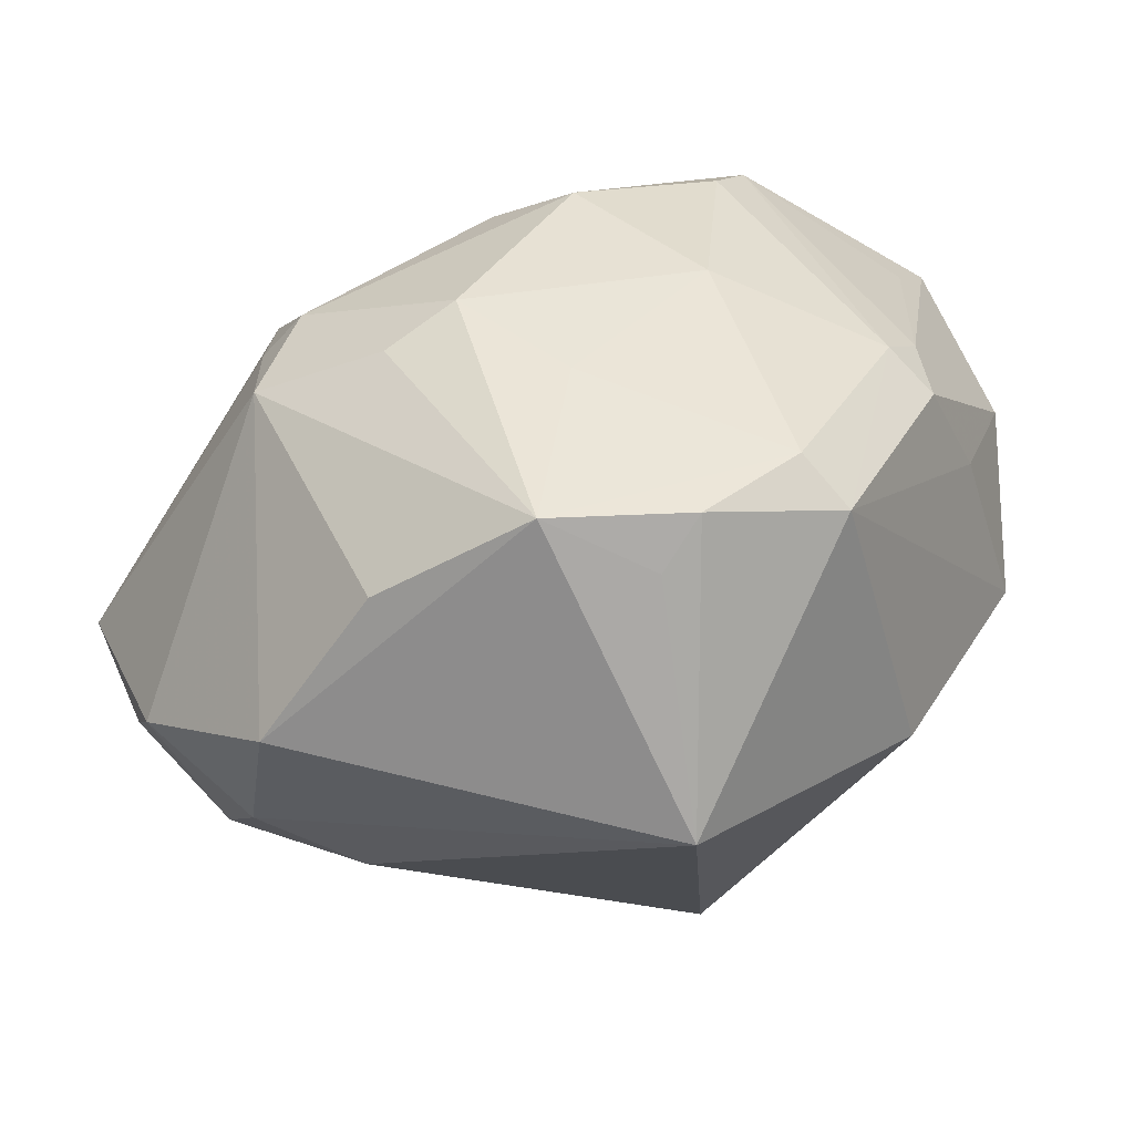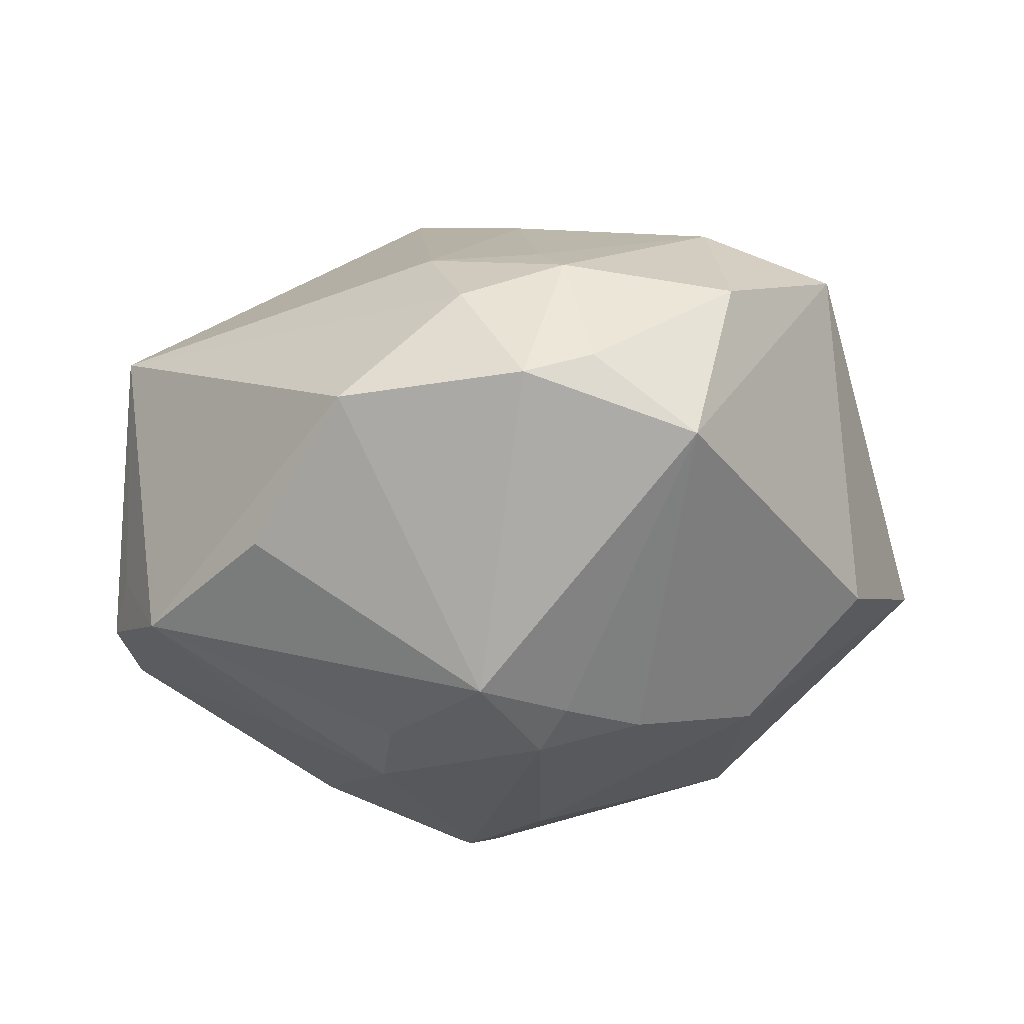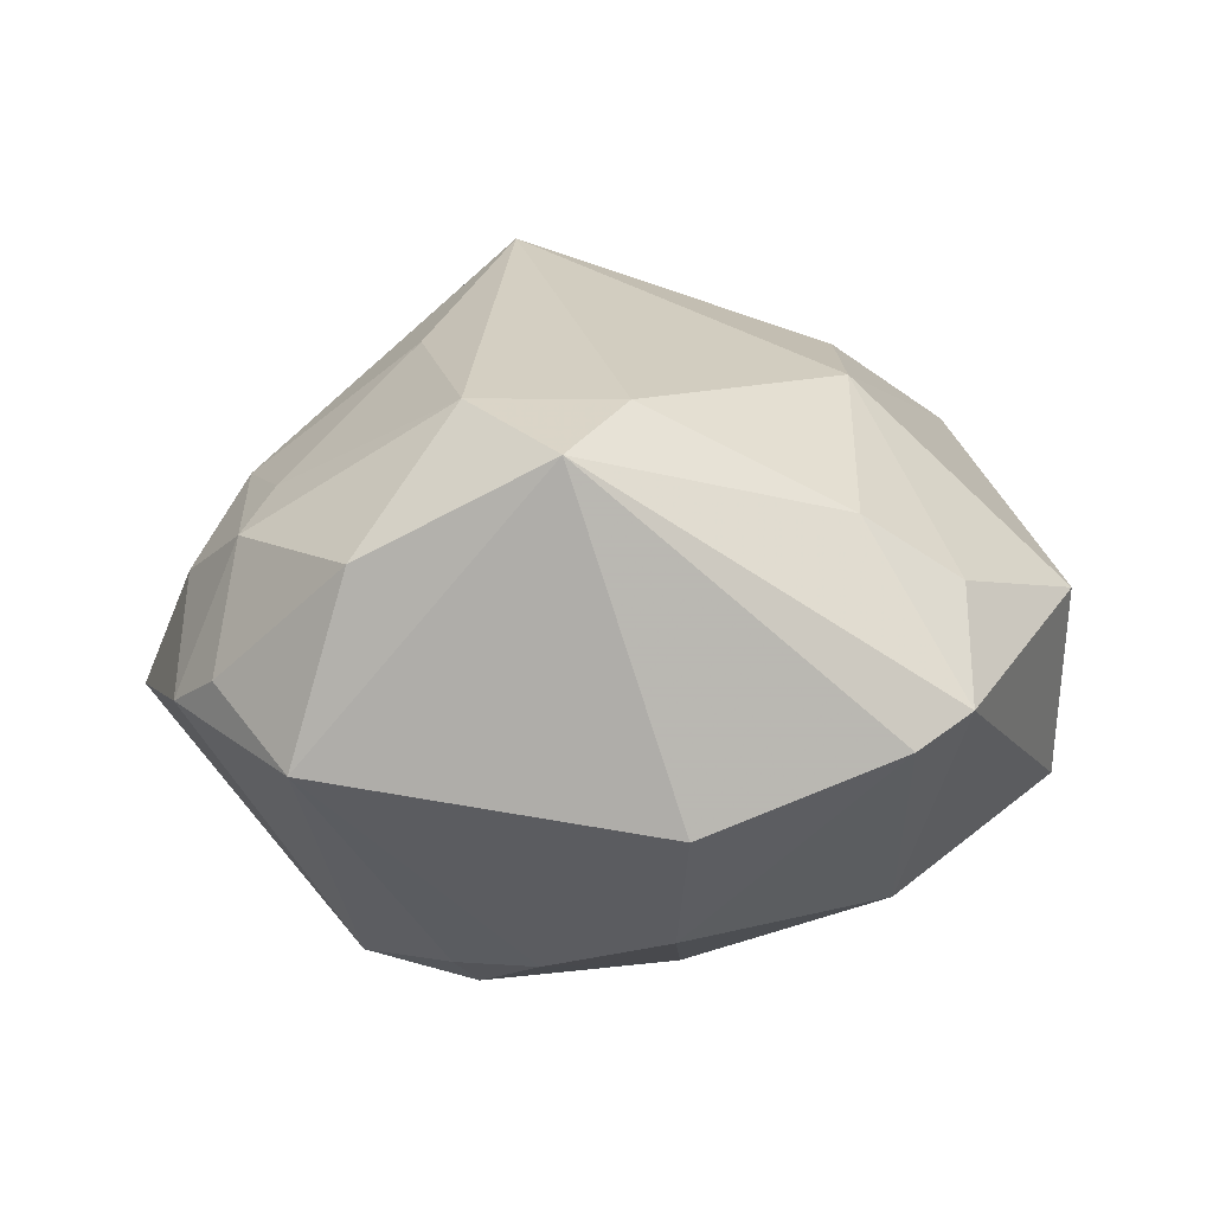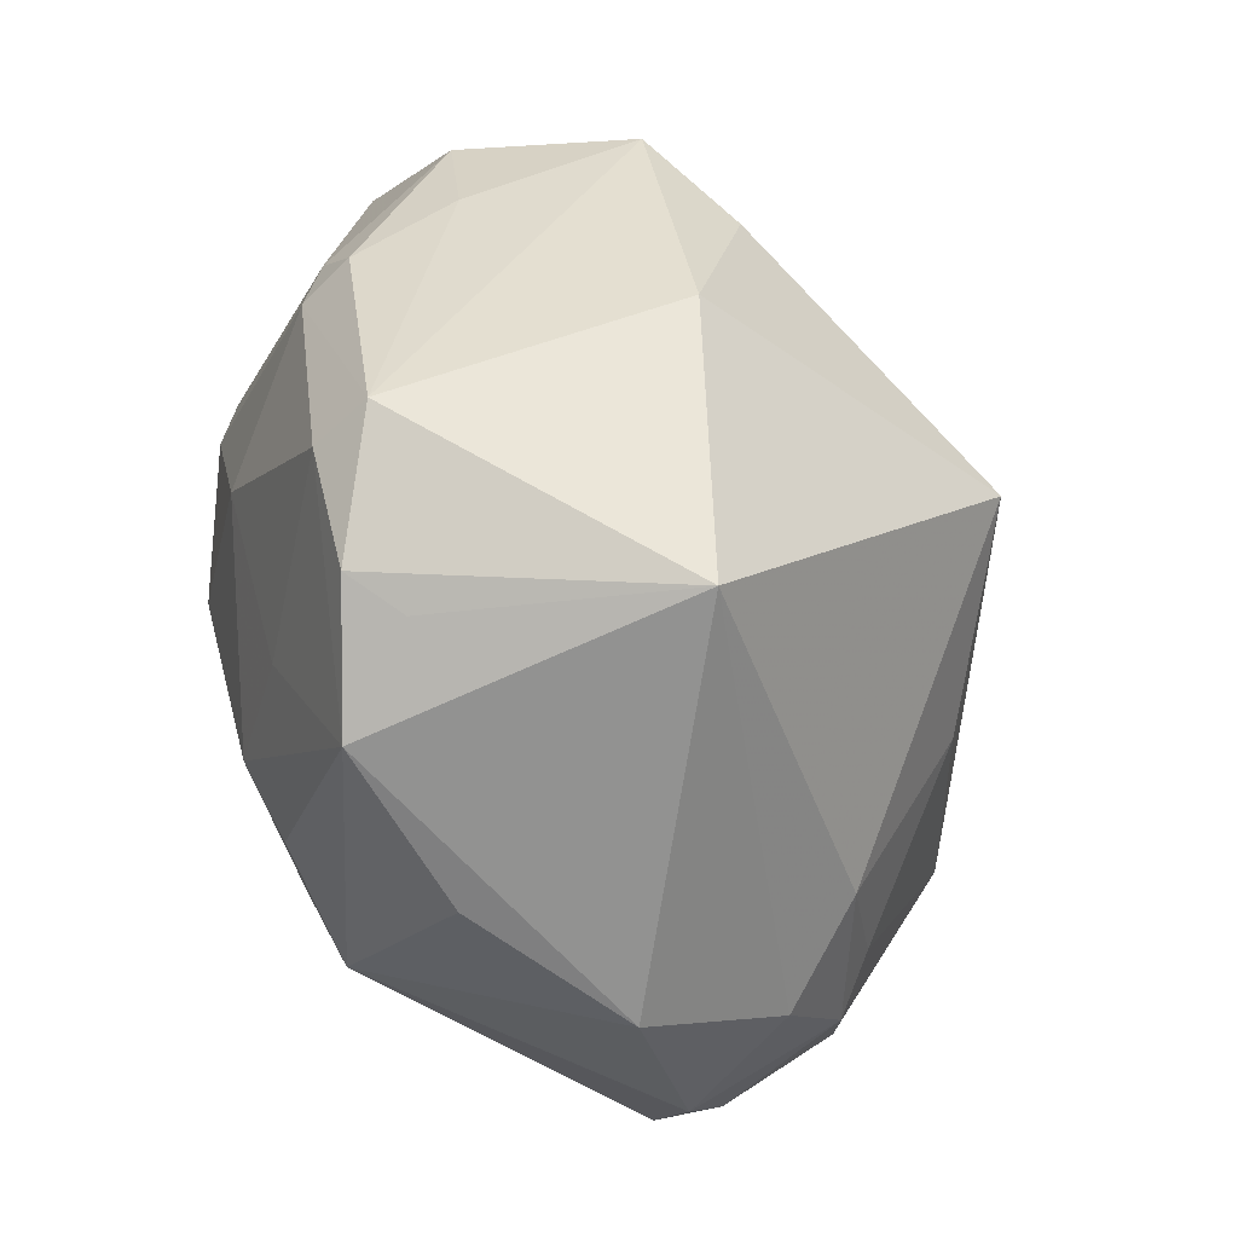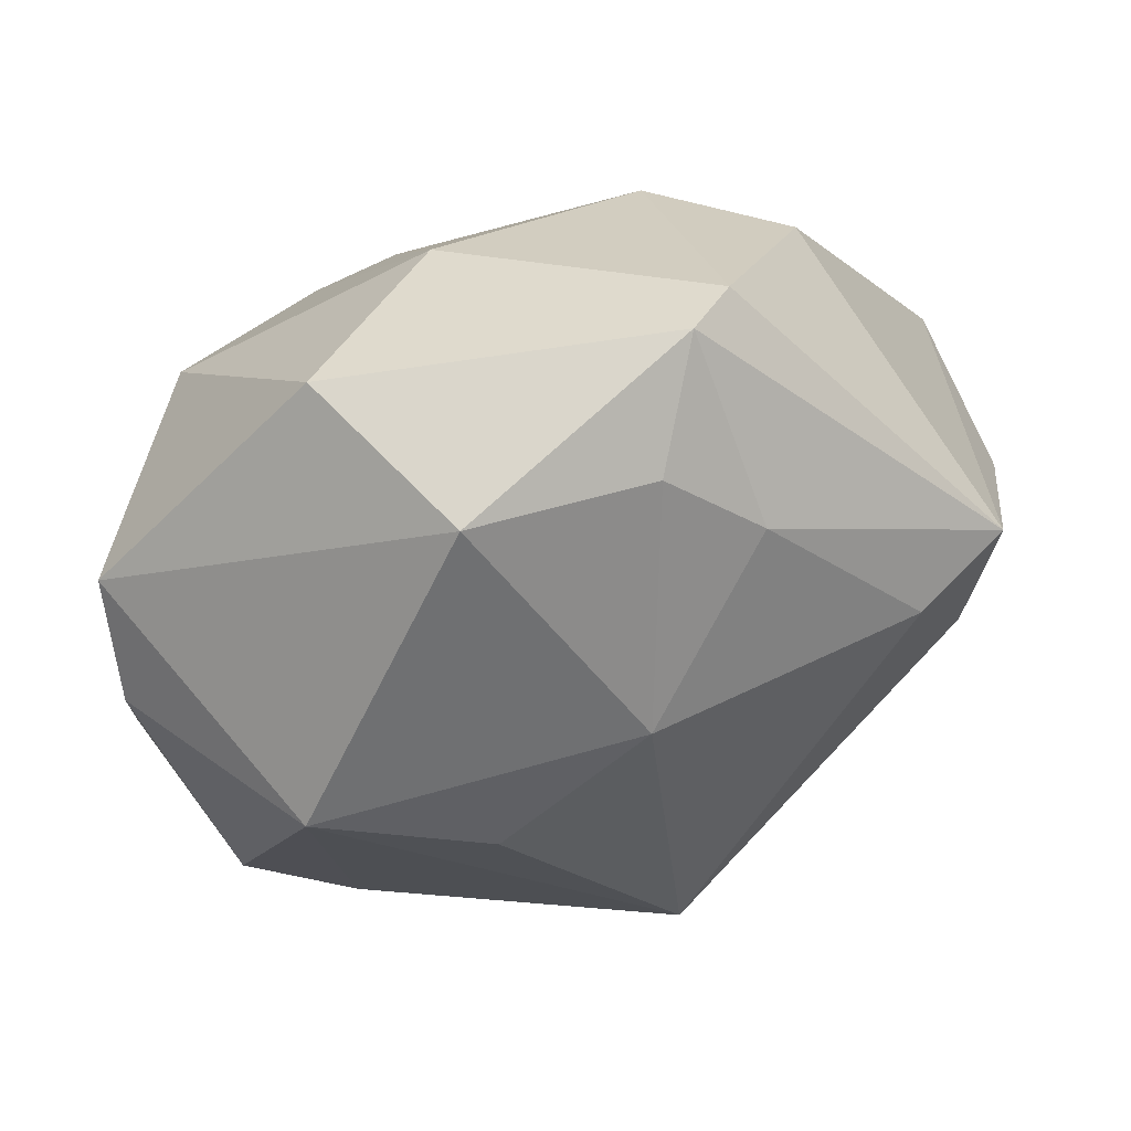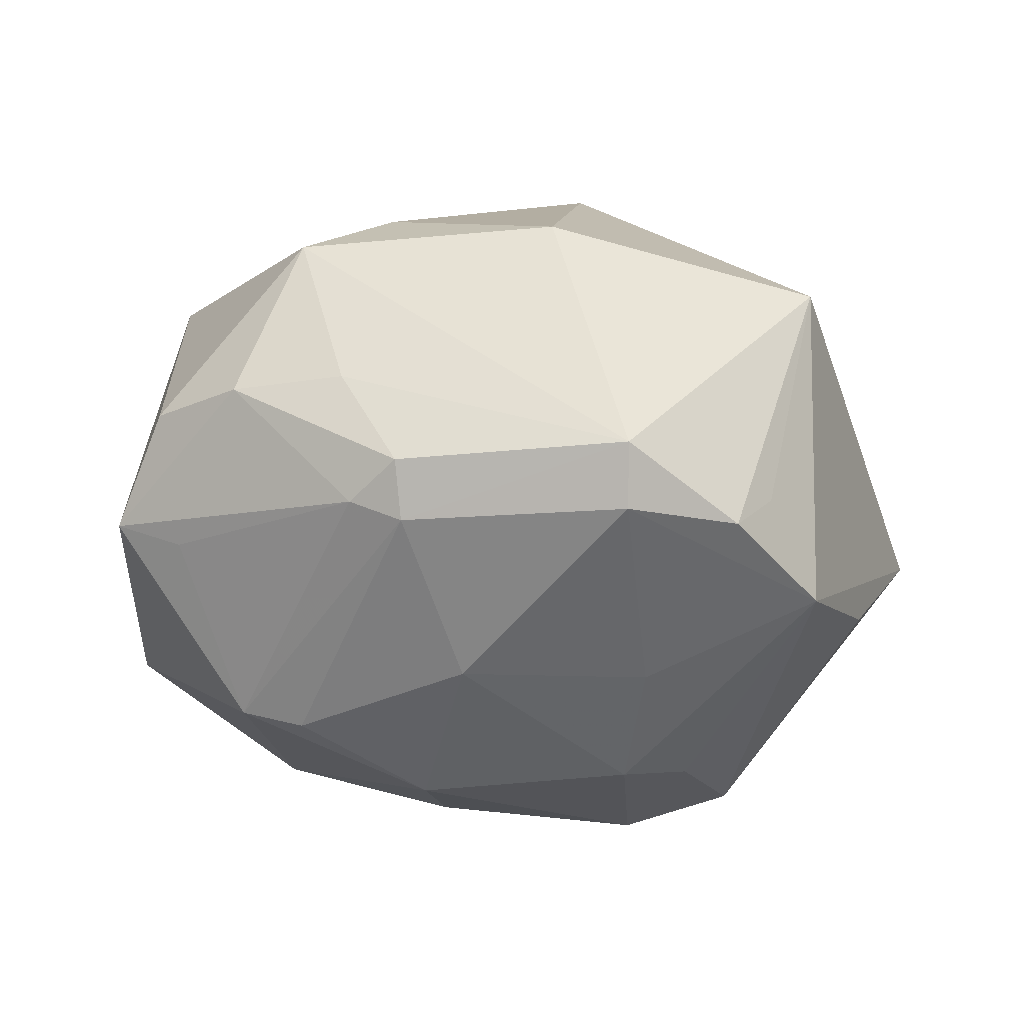
<metadata>
{"format":"obj","ext":"obj","renderer":"f3d","projection":"perspective","resolution":1024,"background":"white","views":[{"elev":-67.2,"azim":-161.4,"up":"+Y"},{"elev":-25.5,"azim":59.5,"up":"+Z"},{"elev":5.0,"azim":119.6,"up":"+Z"},{"elev":-79.1,"azim":-72.0,"up":"+Y"},{"elev":77.4,"azim":-22.4,"up":"+Y"},{"elev":-22.7,"azim":-54.2,"up":"+Z"}]}
</metadata>
<code>
v 0.02015 0.04127 -0.006621
v 0.01526 0.04455 -0.003399
v -0.001646 0.0296 -0.02359
v -0.03175 0.02117 0.02021
v -0.01665 -0.03947 -0.01451
v 0.01867 -0.009148 0.02793
v -0.01169 0.002531 -0.03309
v -0.003087 0.006395 -0.03229
v -0.007226 -0.0437 0.01316
v 0.03413 0.005044 0.02304
v -0.01183 -0.04055 -0.01064
v 0.02531 -0.02374 0.01573
v 0.0458 -0.005093 -0.008763
v -0.04386 0.002762 0.001274
v 0.031 0.02555 -0.01401
v -0.04342 0.01338 0.001388
v -0.02842 -0.03459 -0.008704
v 0.04486 0.0004421 0.009341
v -0.03572 -0.01265 -0.01401
v -0.03811 -0.008045 -0.01173
v -0.001208 -0.01101 0.03809
v -0.0272 -0.025 0.01849
v -0.02471 0.008742 -0.02816
v -0.00355 -0.04058 -0.0188
v -0.02208 -0.01007 -0.02554
v 0.04023 -0.02145 -0.003851
v -0.03833 -0.01384 -0.008745
v 0.02732 -0.03492 -0.004342
v 0.02836 0.01842 0.02297
v -0.02585 -0.03269 -0.01437
v 6.537e-05 -0.01482 -0.03154
v -0.008649 -0.0233 -0.02485
v 0.01571 -0.004919 -0.03194
v -0.01692 0.03927 -0.01315
v 0.03879 0.01778 0.01858
v -0.03896 0.01392 -0.01141
v 0.02016 0.00438 -0.02884
v 0.02066 -0.00476 -0.02923
v -0.01607 0.01621 0.02775
v 9.912e-05 0.02547 0.02492
v 0.02023 0.01845 -0.02521
v 0.04292 -0.0151 -0.001474
v -0.03024 -0.006476 0.02376
v -0.03985 -0.008034 0.001283
v -0.03971 -0.002218 0.01784
v 0.00738 -0.01784 -0.02994
v -0.04124 0.02046 -0.008515
v -0.02721 0.01463 -0.0263
v 0.01304 -0.0367 -0.015
v 0.03351 -0.02471 0.007192
v 0.03836 -0.01554 0.01094
v 0.03302 -0.01522 0.0151
v -0.00981 0.04373 0.005325
v 0.01575 0.03398 0.0131
v 0.02052 -0.01476 -0.02909
v 0.008107 0.04061 0.007071
f 9 24 28
f 13 15 35
f 29 40 21
f 22 45 17
f 17 9 22
f 22 43 45
f 22 9 21
f 21 43 22
f 5 9 17
f 10 29 21
f 35 29 10
f 21 9 12
f 23 25 19
f 17 45 44
f 45 14 44
f 16 14 45
f 2 3 34
f 28 24 49
f 49 55 28
f 24 55 49
f 50 9 28
f 50 12 9
f 15 13 37
f 33 8 37
f 4 16 45
f 4 43 21
f 45 43 4
f 7 25 23
f 7 3 8
f 7 8 33
f 24 9 11
f 11 5 24
f 9 5 11
f 24 5 30
f 30 5 17
f 17 19 30
f 30 19 25
f 6 10 21
f 52 10 6
f 21 12 6
f 6 12 52
f 18 13 35
f 35 10 18
f 27 19 17
f 17 44 27
f 27 44 14
f 34 3 48
f 23 19 48
f 48 7 23
f 3 7 48
f 54 29 35
f 35 2 54
f 40 29 54
f 35 15 1
f 1 2 35
f 3 2 1
f 38 13 55
f 38 37 13
f 38 55 33
f 33 37 38
f 15 37 41
f 41 1 15
f 3 1 41
f 8 3 41
f 41 37 8
f 53 4 40
f 53 2 34
f 21 40 39
f 39 4 21
f 40 4 39
f 25 7 31
f 33 55 31
f 31 7 33
f 51 10 52
f 51 18 10
f 52 12 51
f 12 50 51
f 20 27 14
f 19 27 20
f 20 48 19
f 20 36 48
f 56 54 2
f 2 53 56
f 40 54 56
f 56 53 40
f 32 30 25
f 25 31 32
f 24 30 32
f 32 31 24
f 46 55 24
f 24 31 46
f 46 31 55
f 13 18 42
f 18 51 42
f 47 20 14
f 36 20 47
f 14 16 47
f 47 53 34
f 34 48 47
f 48 36 47
f 16 4 47
f 4 53 47
f 26 51 50
f 26 42 51
f 26 50 28
f 13 42 26
f 28 55 26
f 55 13 26

</code>
